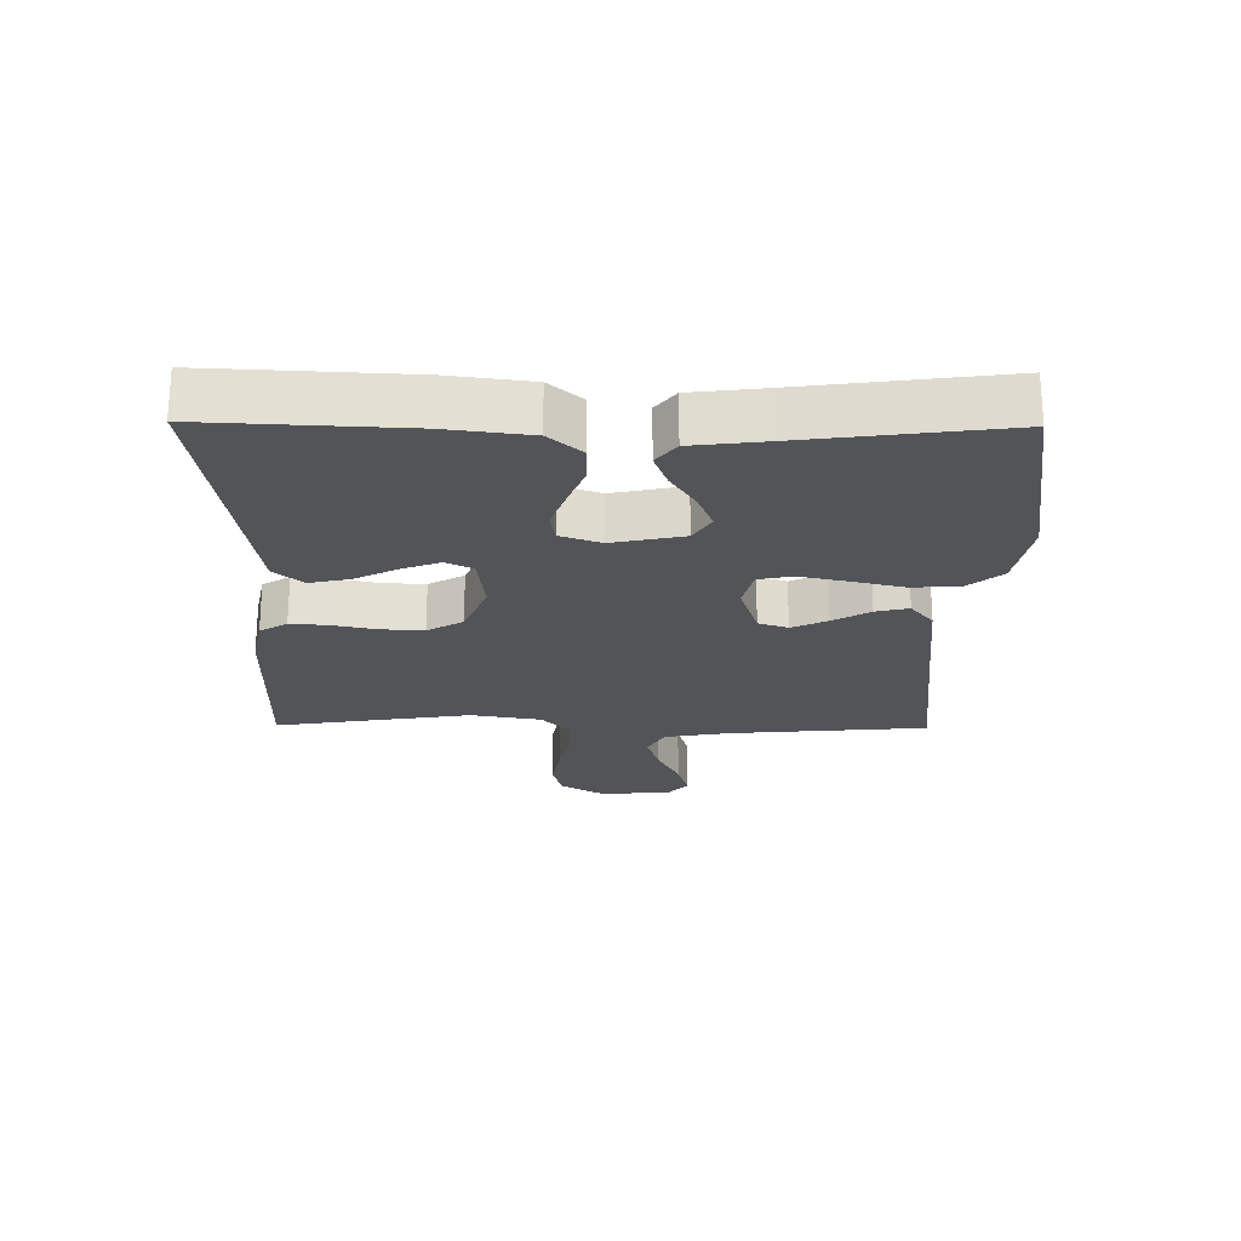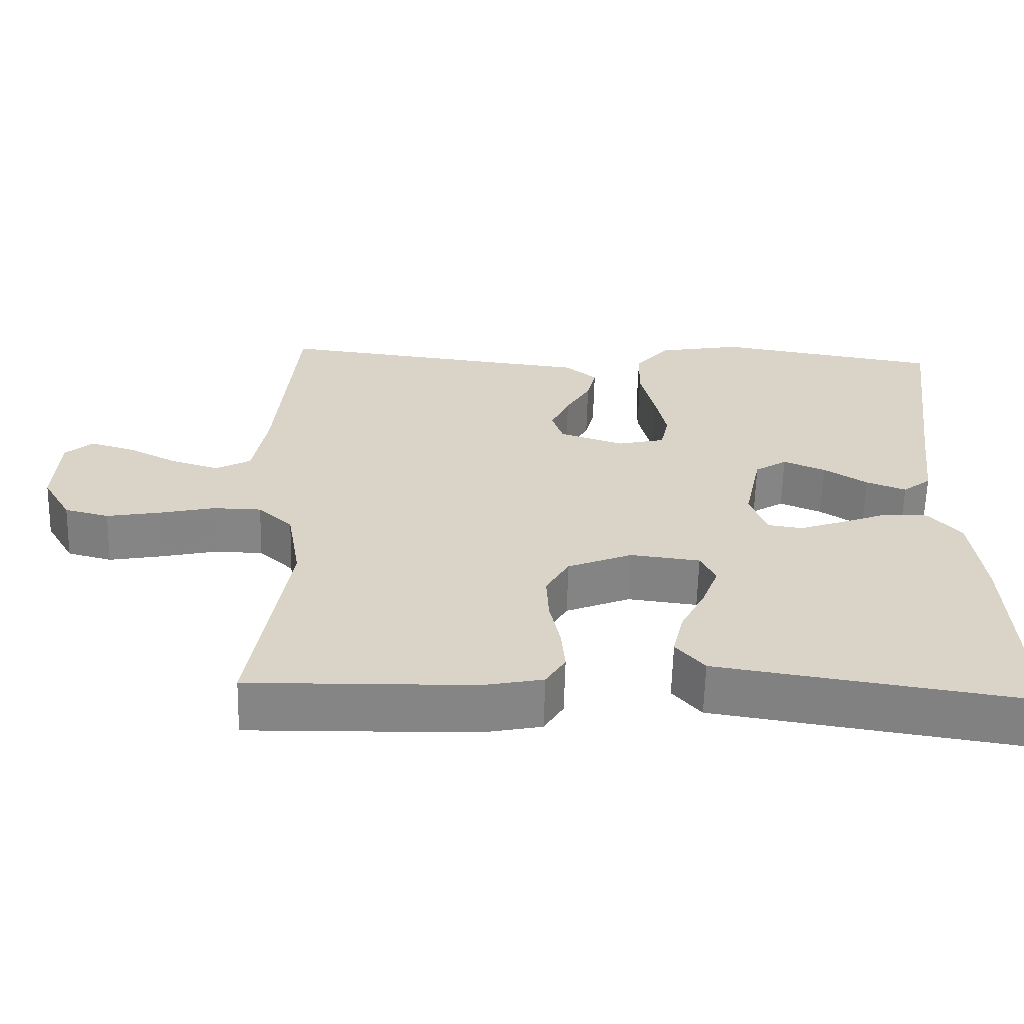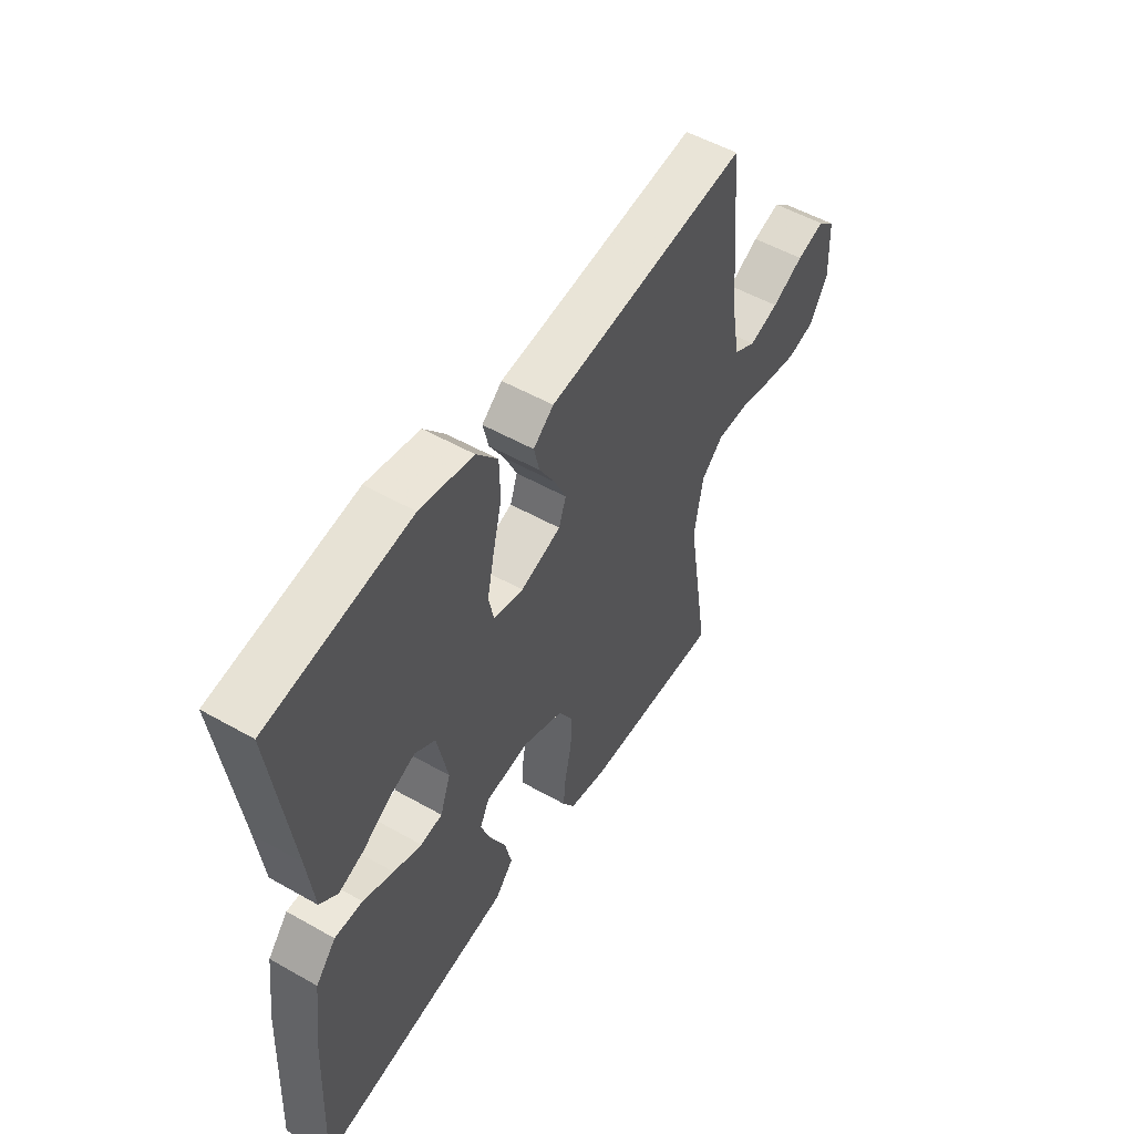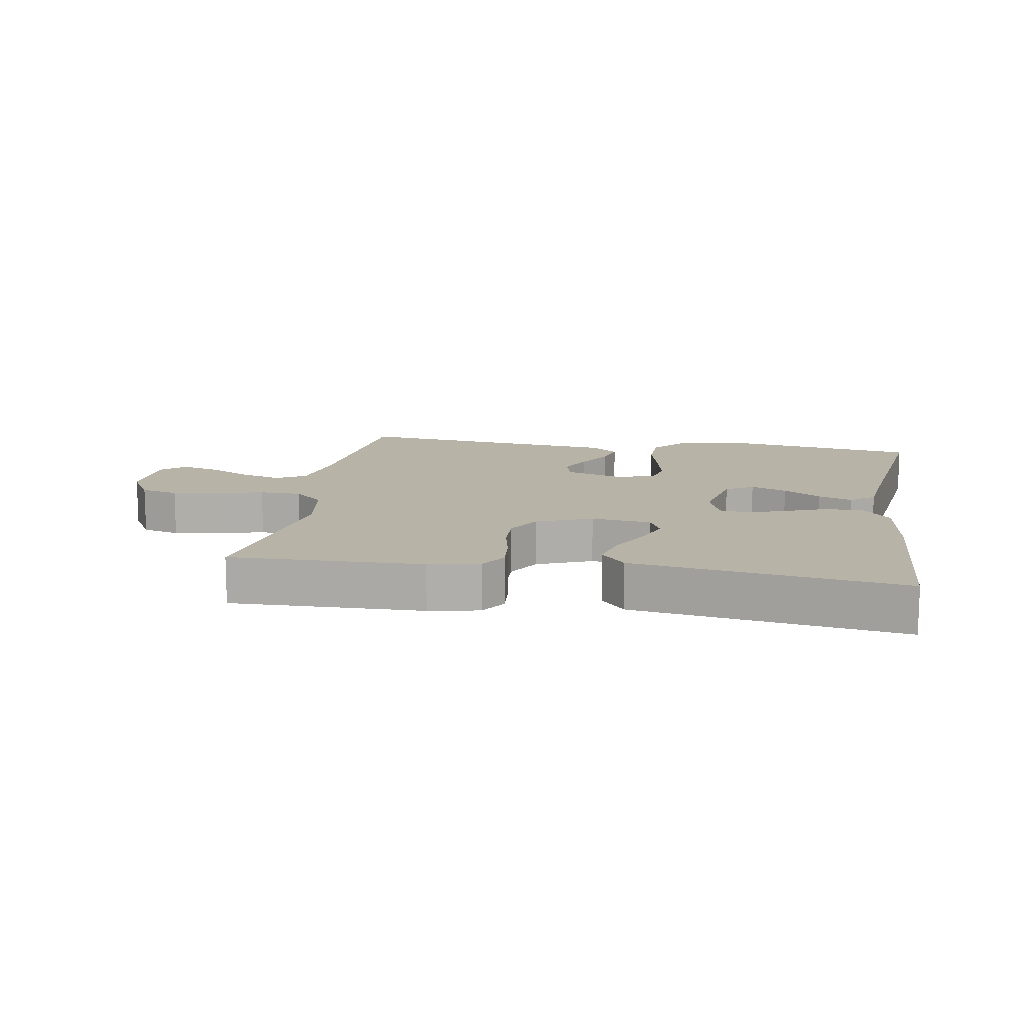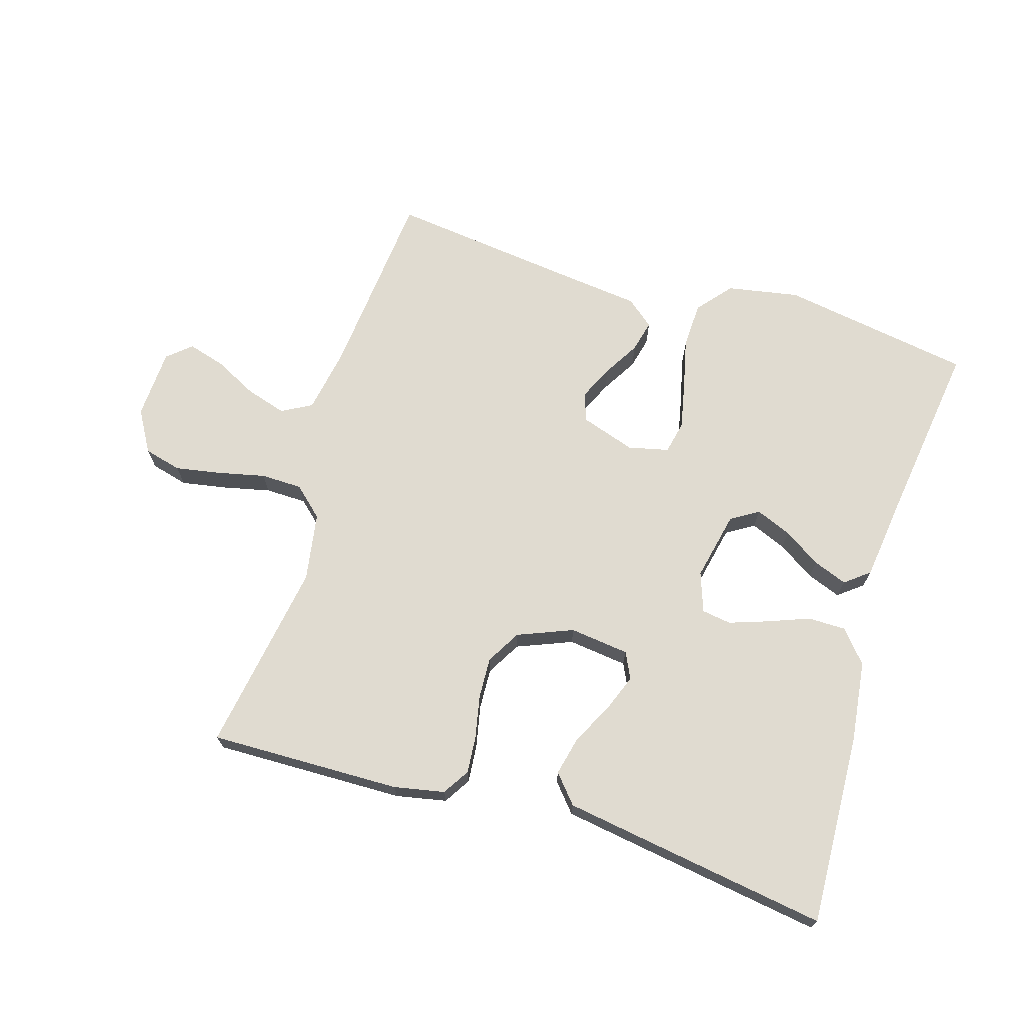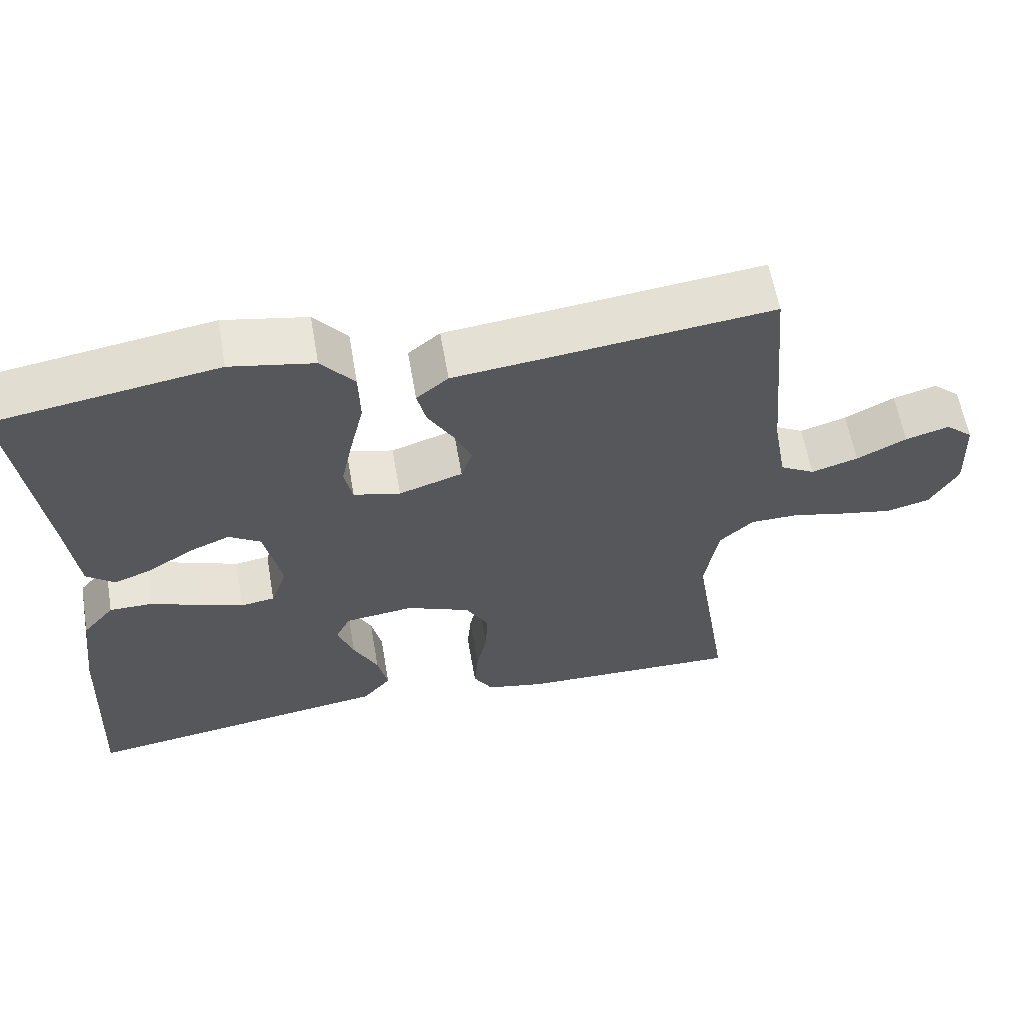
<metadata>
{"format":"obj","ext":"obj","renderer":"f3d","projection":"perspective","resolution":1024,"background":"white","views":[{"elev":-22.8,"azim":-90.7,"up":"+Y"},{"elev":-61.7,"azim":178.5,"up":"+Z"},{"elev":52.6,"azim":-58.6,"up":"+Z"},{"elev":12.6,"azim":-170.4,"up":"+Y"},{"elev":69.9,"azim":-162.9,"up":"+Y"},{"elev":60.2,"azim":-9.8,"up":"+Z"}]}
</metadata>
<code>
v -0.5 0.07 0.5
v -0.2 0.07 0.548
v -0.087 0.07 0.527
v -0.042 0.07 0.473
v -0.04 0.07 0.4
v -0.059 0.07 0.32
v -0.074 0.07 0.249
v -0.063 0.07 0.198
v 0 0.07 0.183
v 0.086 0.07 0.211
v 0.101 0.07 0.256
v 0.076 0.07 0.31
v 0.043 0.07 0.366
v 0.031 0.07 0.416
v 0.074 0.07 0.451
v 0.2 0.07 0.465
v 0.5 0.07 0.5
v 0.527 0.07 0.2
v 0.545 0.07 0.098
v 0.592 0.07 0.072
v 0.655 0.07 0.091
v 0.722 0.07 0.125
v 0.781 0.07 0.142
v 0.818 0.07 0.11
v 0.823 0.07 0
v 0.785 0.07 -0.065
v 0.726 0.07 -0.08
v 0.655 0.07 -0.067
v 0.581 0.07 -0.05
v 0.516 0.07 -0.051
v 0.47 0.07 -0.093
v 0.452 0.07 -0.2
v 0.5 0.07 -0.5
v 0.2 0.07 -0.493
v 0.121 0.07 -0.477
v 0.095 0.07 -0.435
v 0.1 0.07 -0.377
v 0.114 0.07 -0.31
v 0.117 0.07 -0.246
v 0.086 0.07 -0.192
v 0 0.07 -0.157
v -0.093 0.07 -0.168
v -0.113 0.07 -0.209
v -0.091 0.07 -0.267
v -0.058 0.07 -0.332
v -0.044 0.07 -0.393
v -0.082 0.07 -0.437
v -0.2 0.07 -0.455
v -0.5 0.07 -0.5
v -0.486 0.07 -0.2
v -0.47 0.07 -0.073
v -0.427 0.07 -0.023
v -0.368 0.07 -0.023
v -0.303 0.07 -0.048
v -0.243 0.07 -0.069
v -0.197 0.07 -0.062
v -0.175 0.07 0
v -0.198 0.07 0.108
v -0.241 0.07 0.135
v -0.297 0.07 0.112
v -0.355 0.07 0.075
v -0.408 0.07 0.055
v -0.446 0.07 0.085
v -0.46 0.07 0.2
v -0.5 0 0.5
v -0.2 0 0.548
v -0.087 0 0.527
v -0.042 0 0.473
v -0.04 0 0.4
v -0.059 0 0.32
v -0.074 0 0.249
v -0.063 0 0.198
v 0 0 0.183
v 0.086 0 0.211
v 0.101 0 0.256
v 0.076 0 0.31
v 0.043 0 0.366
v 0.031 0 0.416
v 0.074 0 0.451
v 0.2 0 0.465
v 0.5 0 0.5
v 0.527 0 0.2
v 0.545 0 0.098
v 0.592 0 0.072
v 0.655 0 0.091
v 0.722 0 0.125
v 0.781 0 0.142
v 0.818 0 0.11
v 0.823 0 0
v 0.785 0 -0.065
v 0.726 0 -0.08
v 0.655 0 -0.067
v 0.581 0 -0.05
v 0.516 0 -0.051
v 0.47 0 -0.093
v 0.452 0 -0.2
v 0.5 0 -0.5
v 0.2 0 -0.493
v 0.121 0 -0.477
v 0.095 0 -0.435
v 0.1 0 -0.377
v 0.114 0 -0.31
v 0.117 0 -0.246
v 0.086 0 -0.192
v 0 0 -0.157
v -0.093 0 -0.168
v -0.113 0 -0.209
v -0.091 0 -0.267
v -0.058 0 -0.332
v -0.044 0 -0.393
v -0.082 0 -0.437
v -0.2 0 -0.455
v -0.5 0 -0.5
v -0.486 0 -0.2
v -0.47 0 -0.073
v -0.427 0 -0.023
v -0.368 0 -0.023
v -0.303 0 -0.048
v -0.243 0 -0.069
v -0.197 0 -0.062
v -0.175 0 0
v -0.198 0 0.108
v -0.241 0 0.135
v -0.297 0 0.112
v -0.355 0 0.075
v -0.408 0 0.055
v -0.446 0 0.085
v -0.46 0 0.2
f 62 63 64
f 61 62 64
f 60 61 64
f 4 5 6
f 3 4 6
f 2 3 6
f 1 2 6
f 64 1 6
f 60 64 6
f 59 60 6
f 58 59 6 7
f 57 58 7 8
f 56 57 8 9
f 52 53 54
f 51 52 54
f 50 51 54
f 49 50 54
f 48 49 54
f 47 48 54
f 46 47 54
f 45 46 54
f 44 45 54
f 43 44 54 55
f 42 43 55 56
f 36 37 38
f 35 36 38
f 34 35 38
f 33 34 38
f 32 33 38
f 31 32 38 39
f 30 31 39 40
f 27 28 29
f 26 27 29
f 25 26 29
f 24 25 29
f 23 24 29
f 22 23 29
f 21 22 29
f 20 21 29 30
f 30 40 41
f 20 30 41
f 19 20 41
f 16 17 18
f 16 18 19
f 15 16 19
f 14 15 19
f 13 14 19
f 12 13 19
f 56 9 10
f 42 56 10
f 41 42 10
f 19 41 10
f 19 10 11
f 11 12 19
f 128 127 126
f 128 126 125
f 128 125 124
f 70 69 68
f 70 68 67
f 70 67 66
f 70 66 65
f 70 65 128
f 70 128 124
f 70 124 123
f 71 70 123 122
f 72 71 122 121
f 73 72 121 120
f 118 117 116
f 118 116 115
f 118 115 114
f 118 114 113
f 118 113 112
f 118 112 111
f 118 111 110
f 118 110 109
f 118 109 108
f 119 118 108 107
f 120 119 107 106
f 102 101 100
f 102 100 99
f 102 99 98
f 102 98 97
f 102 97 96
f 103 102 96 95
f 104 103 95 94
f 93 92 91
f 93 91 90
f 93 90 89
f 93 89 88
f 93 88 87
f 93 87 86
f 93 86 85
f 94 93 85 84
f 105 104 94
f 105 94 84
f 105 84 83
f 82 81 80
f 83 82 80
f 83 80 79
f 83 79 78
f 83 78 77
f 83 77 76
f 74 73 120
f 74 120 106
f 74 106 105
f 74 105 83
f 75 74 83
f 83 76 75
f 1 65 66 2
f 2 66 67 3
f 3 67 68 4
f 4 68 69 5
f 5 69 70 6
f 6 70 71 7
f 7 71 72 8
f 8 72 73 9
f 9 73 74 10
f 10 74 75 11
f 11 75 76 12
f 12 76 77 13
f 13 77 78 14
f 14 78 79 15
f 15 79 80 16
f 16 80 81 17
f 17 81 82 18
f 18 82 83 19
f 19 83 84 20
f 20 84 85 21
f 21 85 86 22
f 22 86 87 23
f 23 87 88 24
f 24 88 89 25
f 25 89 90 26
f 26 90 91 27
f 27 91 92 28
f 28 92 93 29
f 29 93 94 30
f 30 94 95 31
f 31 95 96 32
f 32 96 97 33
f 33 97 98 34
f 34 98 99 35
f 35 99 100 36
f 36 100 101 37
f 37 101 102 38
f 38 102 103 39
f 39 103 104 40
f 40 104 105 41
f 41 105 106 42
f 42 106 107 43
f 43 107 108 44
f 44 108 109 45
f 45 109 110 46
f 46 110 111 47
f 47 111 112 48
f 48 112 113 49
f 49 113 114 50
f 50 114 115 51
f 51 115 116 52
f 52 116 117 53
f 53 117 118 54
f 54 118 119 55
f 55 119 120 56
f 56 120 121 57
f 57 121 122 58
f 58 122 123 59
f 59 123 124 60
f 60 124 125 61
f 61 125 126 62
f 62 126 127 63
f 63 127 128 64
f 64 128 65 1

</code>
